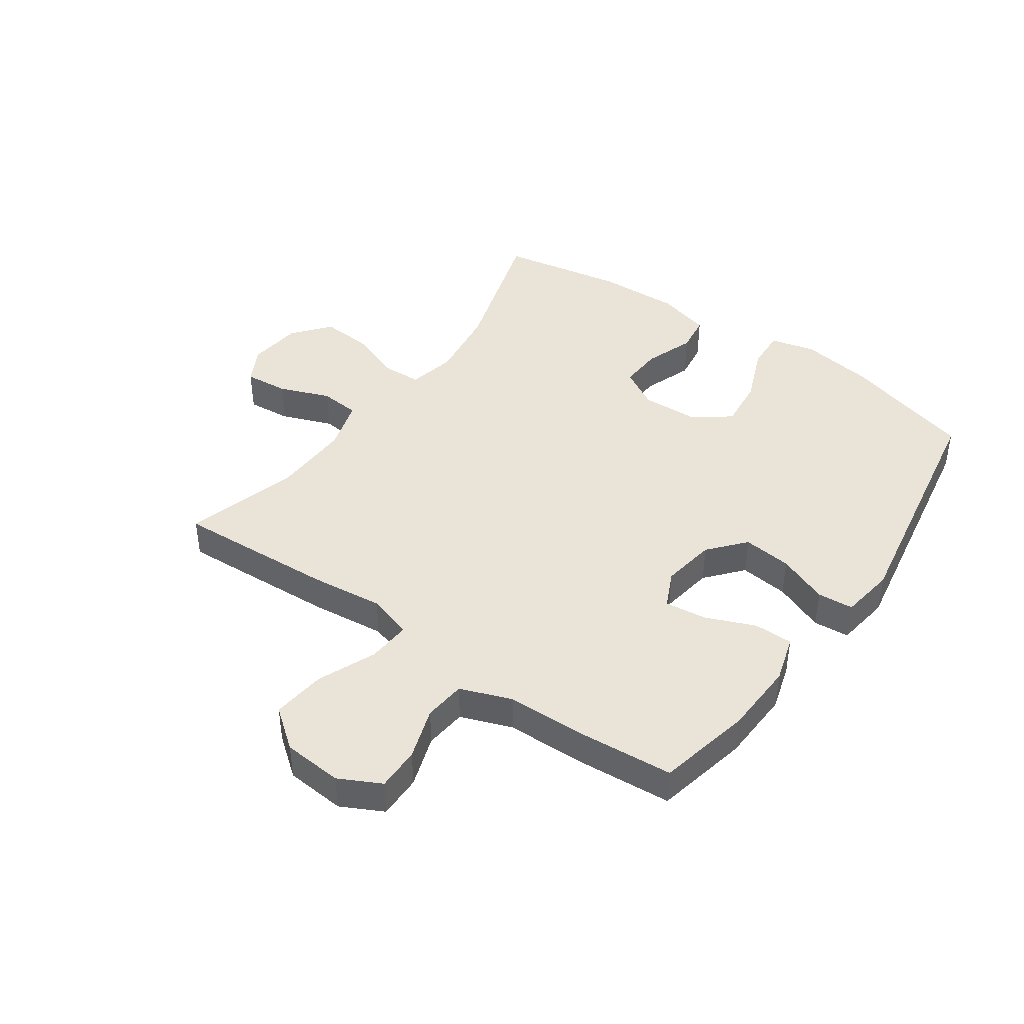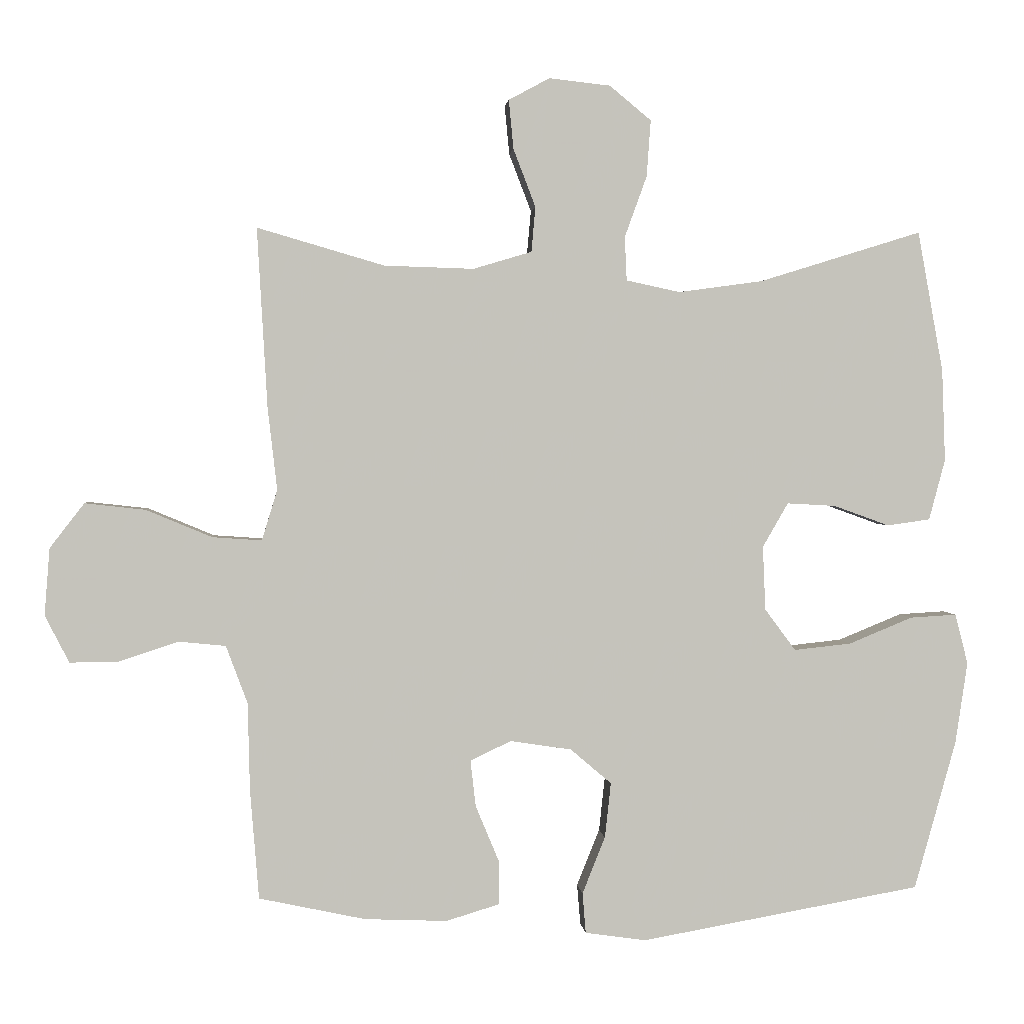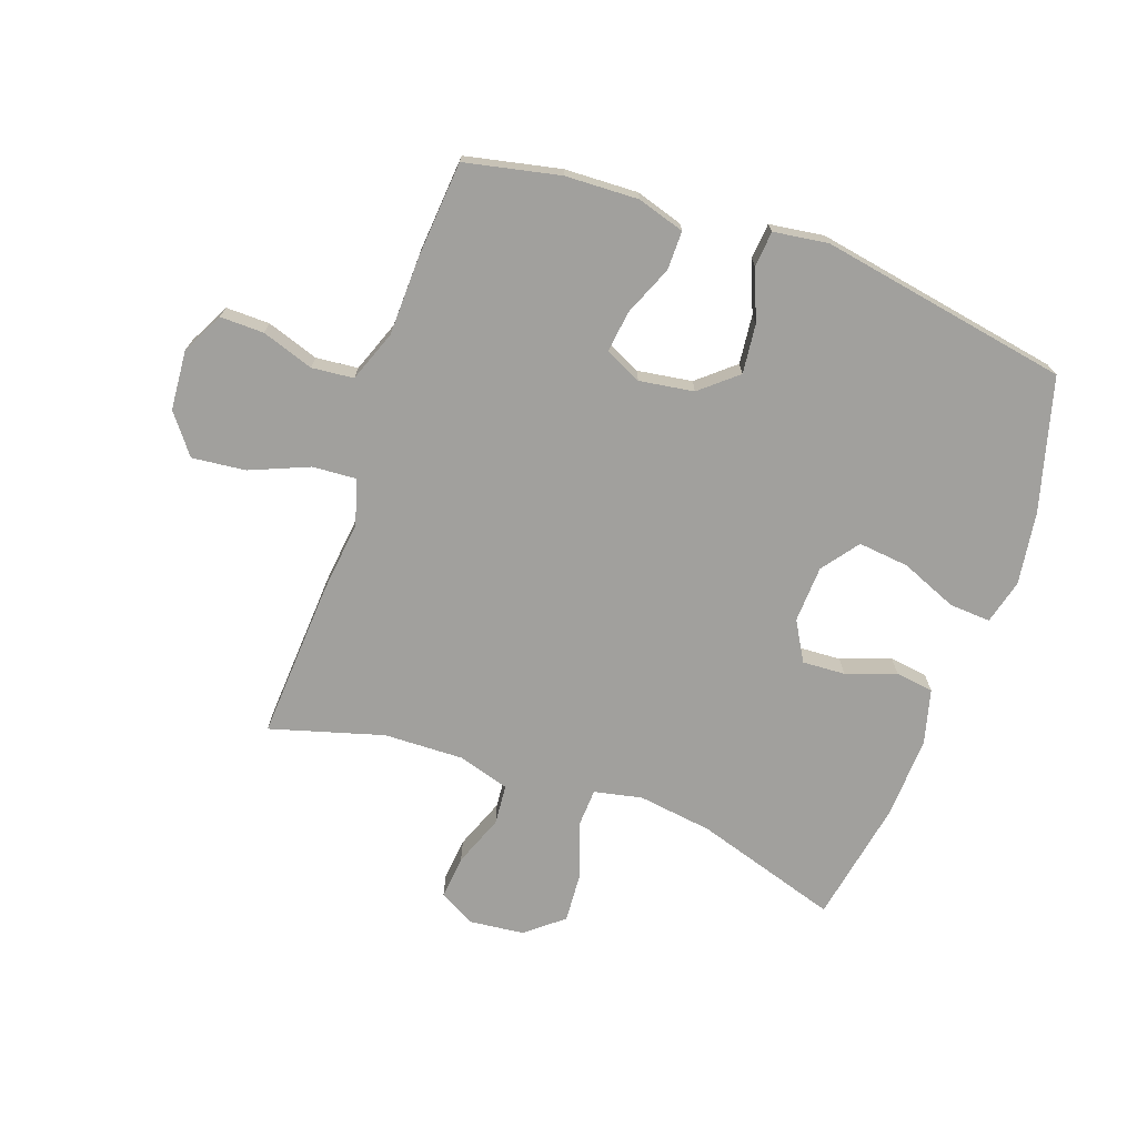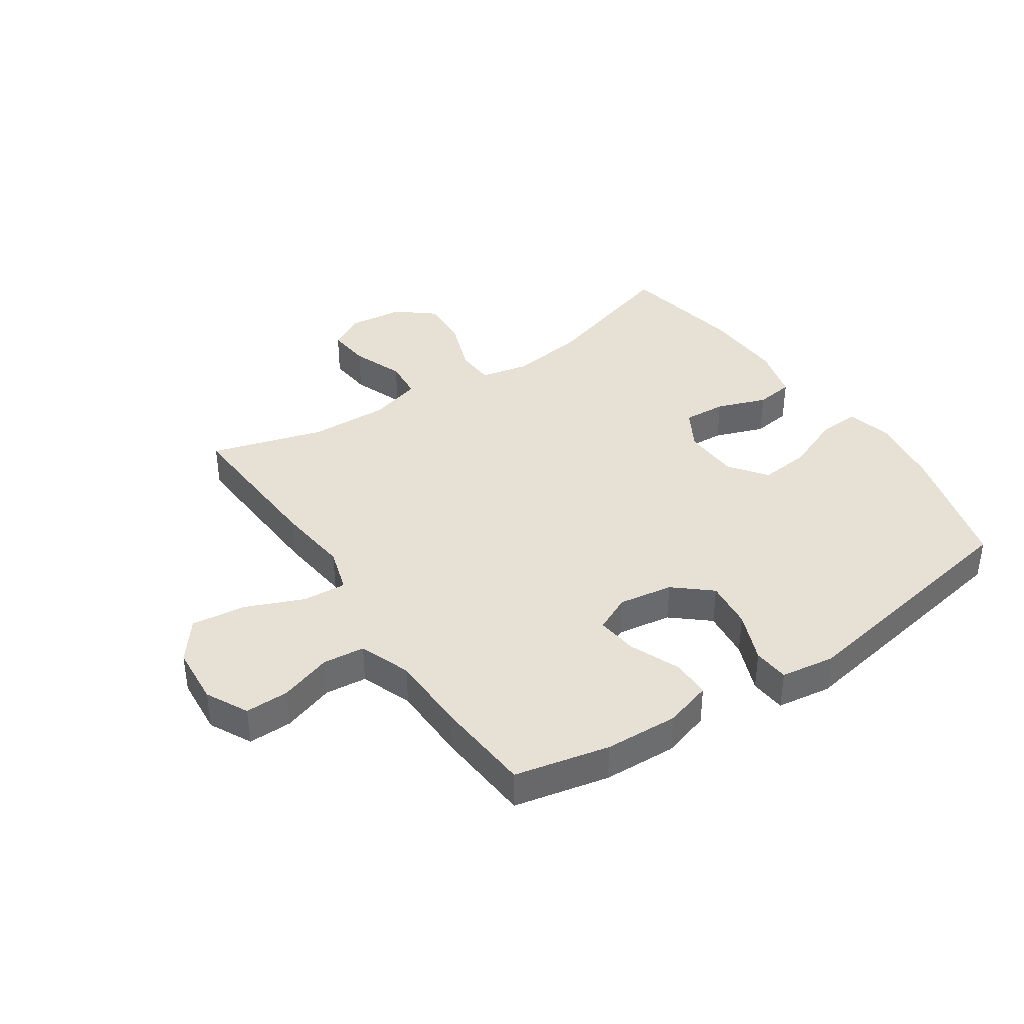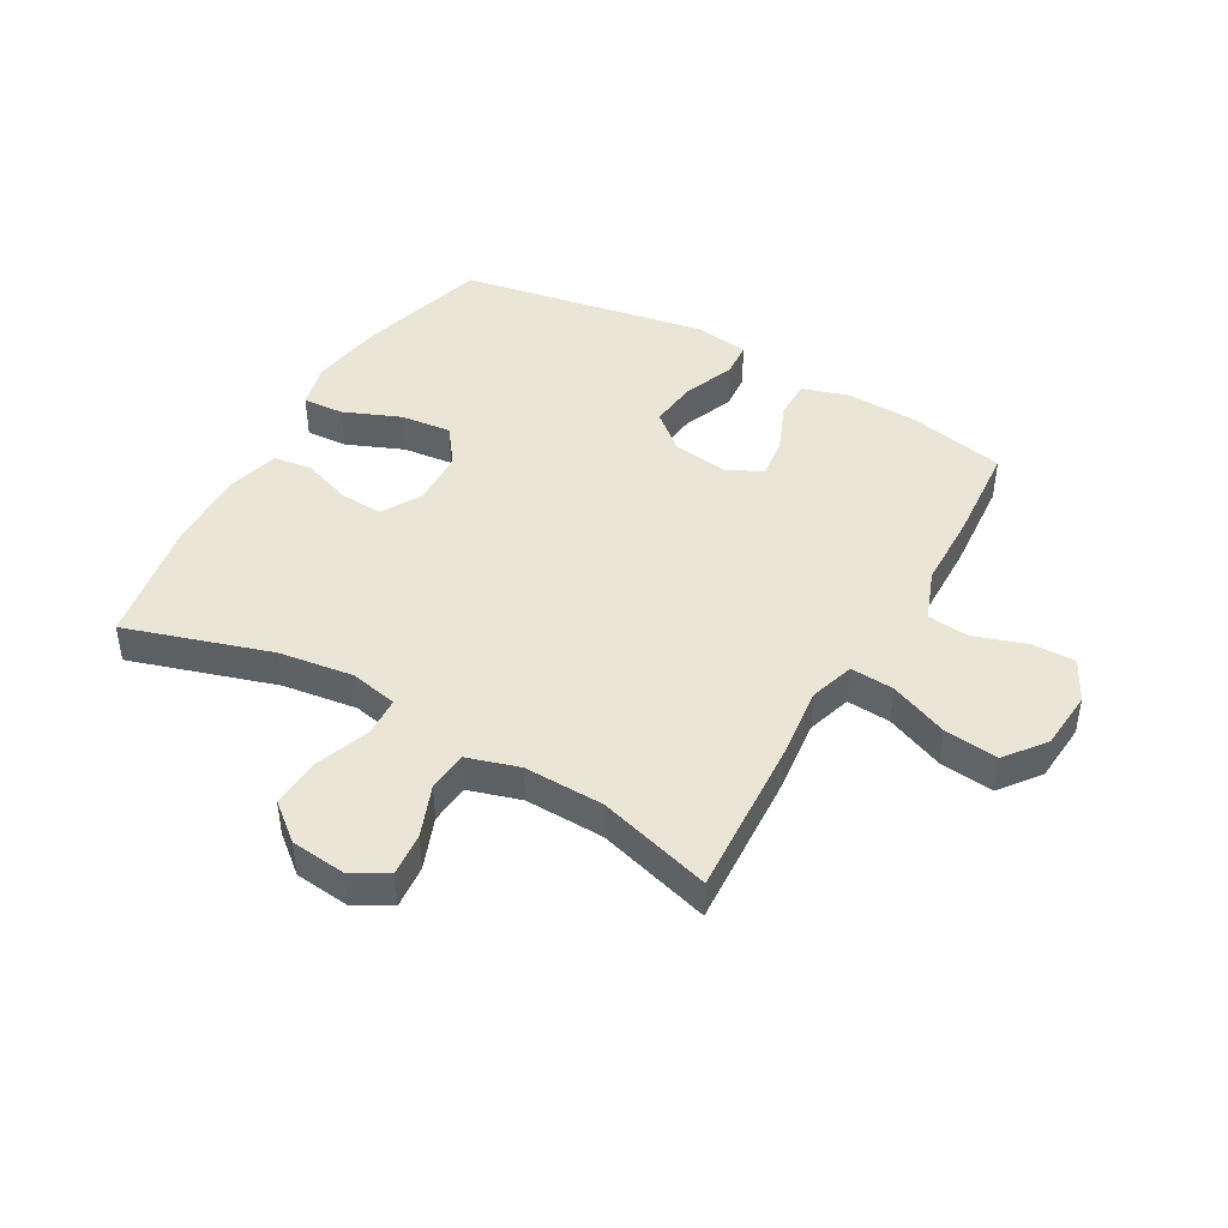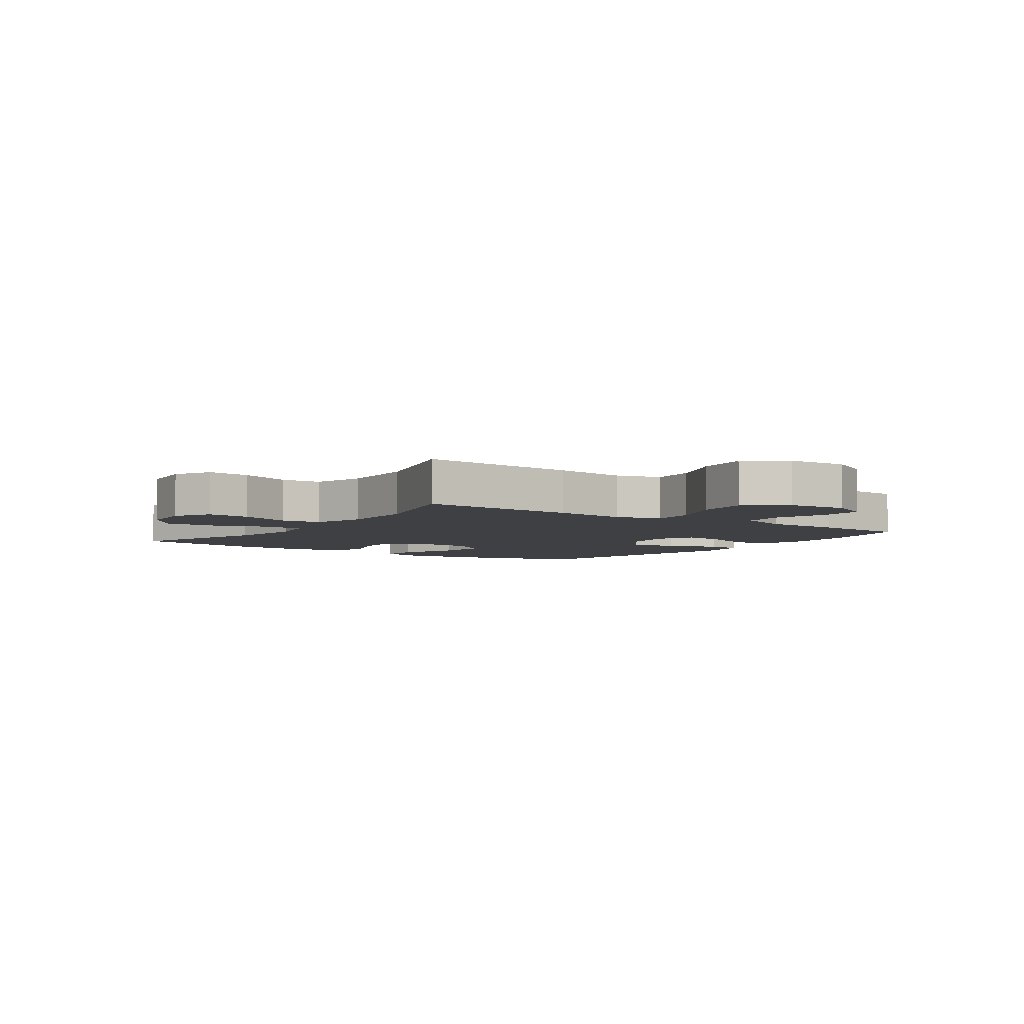
<metadata>
{"format":"obj","ext":"obj","renderer":"f3d","projection":"perspective","resolution":1024,"background":"white","views":[{"elev":42.9,"azim":125.2,"up":"+Y"},{"elev":1.9,"azim":174.8,"up":"+Z"},{"elev":-71.6,"azim":160.4,"up":"+Y"},{"elev":39.0,"azim":146.1,"up":"+Y"},{"elev":44.2,"azim":29.6,"up":"+Y"},{"elev":-4.9,"azim":54.7,"up":"+Y"}]}
</metadata>
<code>
v -0.5 0.07 0.5
v -0.258 0.07 0.425
v -0.133 0.07 0.408
v -0.053 0.07 0.425
v -0.05 0.07 0.49
v -0.083 0.07 0.581
v -0.089 0.07 0.665
v -0.027 0.07 0.716
v 0.064 0.07 0.726
v 0.125 0.07 0.693
v 0.118 0.07 0.62
v 0.085 0.07 0.534
v 0.091 0.07 0.467
v 0.178 0.07 0.441
v 0.311 0.07 0.445
v 0.5 0.07 0.5
v 0.485 0.07 0.234
v 0.471 0.07 0.111
v 0.494 0.07 0.036
v 0.567 0.07 0.041
v 0.665 0.07 0.082
v 0.755 0.07 0.092
v 0.806 0.07 0.026
v 0.814 0.07 -0.074
v 0.778 0.07 -0.144
v 0.705 0.07 -0.143
v 0.618 0.07 -0.114
v 0.548 0.07 -0.121
v 0.516 0.07 -0.207
v 0.513 0.07 -0.338
v 0.5 0.07 -0.5
v 0.342 0.07 -0.534
v 0.219 0.07 -0.539
v 0.14 0.07 -0.515
v 0.14 0.07 -0.45
v 0.175 0.07 -0.366
v 0.183 0.07 -0.297
v 0.122 0.07 -0.268
v 0.031 0.07 -0.282
v -0.03 0.07 -0.334
v -0.021 0.07 -0.416
v 0.013 0.07 -0.501
v 0.008 0.07 -0.561
v -0.083 0.07 -0.574
v -0.5 0.07 -0.5
v -0.562 0.07 -0.278
v -0.58 0.07 -0.157
v -0.561 0.07 -0.082
v -0.492 0.07 -0.086
v -0.397 0.07 -0.125
v -0.312 0.07 -0.134
v -0.266 0.07 -0.072
v -0.262 0.07 0.023
v -0.3 0.07 0.089
v -0.372 0.07 0.085
v -0.455 0.07 0.055
v -0.519 0.07 0.064
v -0.543 0.07 0.154
v -0.538 0.07 0.291
v -0.5 0 0.5
v -0.258 0 0.425
v -0.133 0 0.408
v -0.053 0 0.425
v -0.05 0 0.49
v -0.083 0 0.581
v -0.089 0 0.665
v -0.027 0 0.716
v 0.064 0 0.726
v 0.125 0 0.693
v 0.118 0 0.62
v 0.085 0 0.534
v 0.091 0 0.467
v 0.178 0 0.441
v 0.311 0 0.445
v 0.5 0 0.5
v 0.485 0 0.234
v 0.471 0 0.111
v 0.494 0 0.036
v 0.567 0 0.041
v 0.665 0 0.082
v 0.755 0 0.092
v 0.806 0 0.026
v 0.814 0 -0.074
v 0.778 0 -0.144
v 0.705 0 -0.143
v 0.618 0 -0.114
v 0.548 0 -0.121
v 0.516 0 -0.207
v 0.513 0 -0.338
v 0.5 0 -0.5
v 0.342 0 -0.534
v 0.219 0 -0.539
v 0.14 0 -0.515
v 0.14 0 -0.45
v 0.175 0 -0.366
v 0.183 0 -0.297
v 0.122 0 -0.268
v 0.031 0 -0.282
v -0.03 0 -0.334
v -0.021 0 -0.416
v 0.013 0 -0.501
v 0.008 0 -0.561
v -0.083 0 -0.574
v -0.5 0 -0.5
v -0.562 0 -0.278
v -0.58 0 -0.157
v -0.561 0 -0.082
v -0.492 0 -0.086
v -0.397 0 -0.125
v -0.312 0 -0.134
v -0.266 0 -0.072
v -0.262 0 0.023
v -0.3 0 0.089
v -0.372 0 0.085
v -0.455 0 0.055
v -0.519 0 0.064
v -0.543 0 0.154
v -0.538 0 0.291
f 58 59 1 2
f 55 56 57 58
f 54 55 58 2
f 53 54 2 3
f 52 53 3 4
f 47 48 49 50
f 47 50 51
f 46 47 51
f 45 46 51
f 44 45 51 52
f 41 42 43 44
f 40 41 44 52
f 33 34 35 36
f 33 36 37
f 32 33 37
f 29 30 31 32
f 28 29 32 37
f 24 25 26 27
f 24 27 28
f 23 24 28
f 20 21 22 23
f 19 20 23 28
f 15 16 17 18
f 14 15 18 19
f 13 14 19 28
f 9 10 11 12
f 9 12 13
f 8 9 13
f 5 6 7 8
f 4 5 8 13
f 39 40 52 4
f 13 28 37 38
f 4 13 38 39
f 61 60 118 117
f 117 116 115 114
f 61 117 114 113
f 62 61 113 112
f 63 62 112 111
f 109 108 107 106
f 110 109 106
f 110 106 105
f 110 105 104
f 111 110 104 103
f 103 102 101 100
f 111 103 100 99
f 95 94 93 92
f 96 95 92
f 96 92 91
f 91 90 89 88
f 96 91 88 87
f 86 85 84 83
f 87 86 83
f 87 83 82
f 82 81 80 79
f 87 82 79 78
f 77 76 75 74
f 78 77 74 73
f 87 78 73 72
f 71 70 69 68
f 72 71 68
f 72 68 67
f 67 66 65 64
f 72 67 64 63
f 63 111 99 98
f 97 96 87 72
f 98 97 72 63
f 1 60 61 2
f 2 61 62 3
f 3 62 63 4
f 4 63 64 5
f 5 64 65 6
f 6 65 66 7
f 7 66 67 8
f 8 67 68 9
f 9 68 69 10
f 10 69 70 11
f 11 70 71 12
f 12 71 72 13
f 13 72 73 14
f 14 73 74 15
f 15 74 75 16
f 16 75 76 17
f 17 76 77 18
f 18 77 78 19
f 19 78 79 20
f 20 79 80 21
f 21 80 81 22
f 22 81 82 23
f 23 82 83 24
f 24 83 84 25
f 25 84 85 26
f 26 85 86 27
f 27 86 87 28
f 28 87 88 29
f 29 88 89 30
f 30 89 90 31
f 31 90 91 32
f 32 91 92 33
f 33 92 93 34
f 34 93 94 35
f 35 94 95 36
f 36 95 96 37
f 37 96 97 38
f 38 97 98 39
f 39 98 99 40
f 40 99 100 41
f 41 100 101 42
f 42 101 102 43
f 43 102 103 44
f 44 103 104 45
f 45 104 105 46
f 46 105 106 47
f 47 106 107 48
f 48 107 108 49
f 49 108 109 50
f 50 109 110 51
f 51 110 111 52
f 52 111 112 53
f 53 112 113 54
f 54 113 114 55
f 55 114 115 56
f 56 115 116 57
f 57 116 117 58
f 58 117 118 59
f 59 118 60 1

</code>
